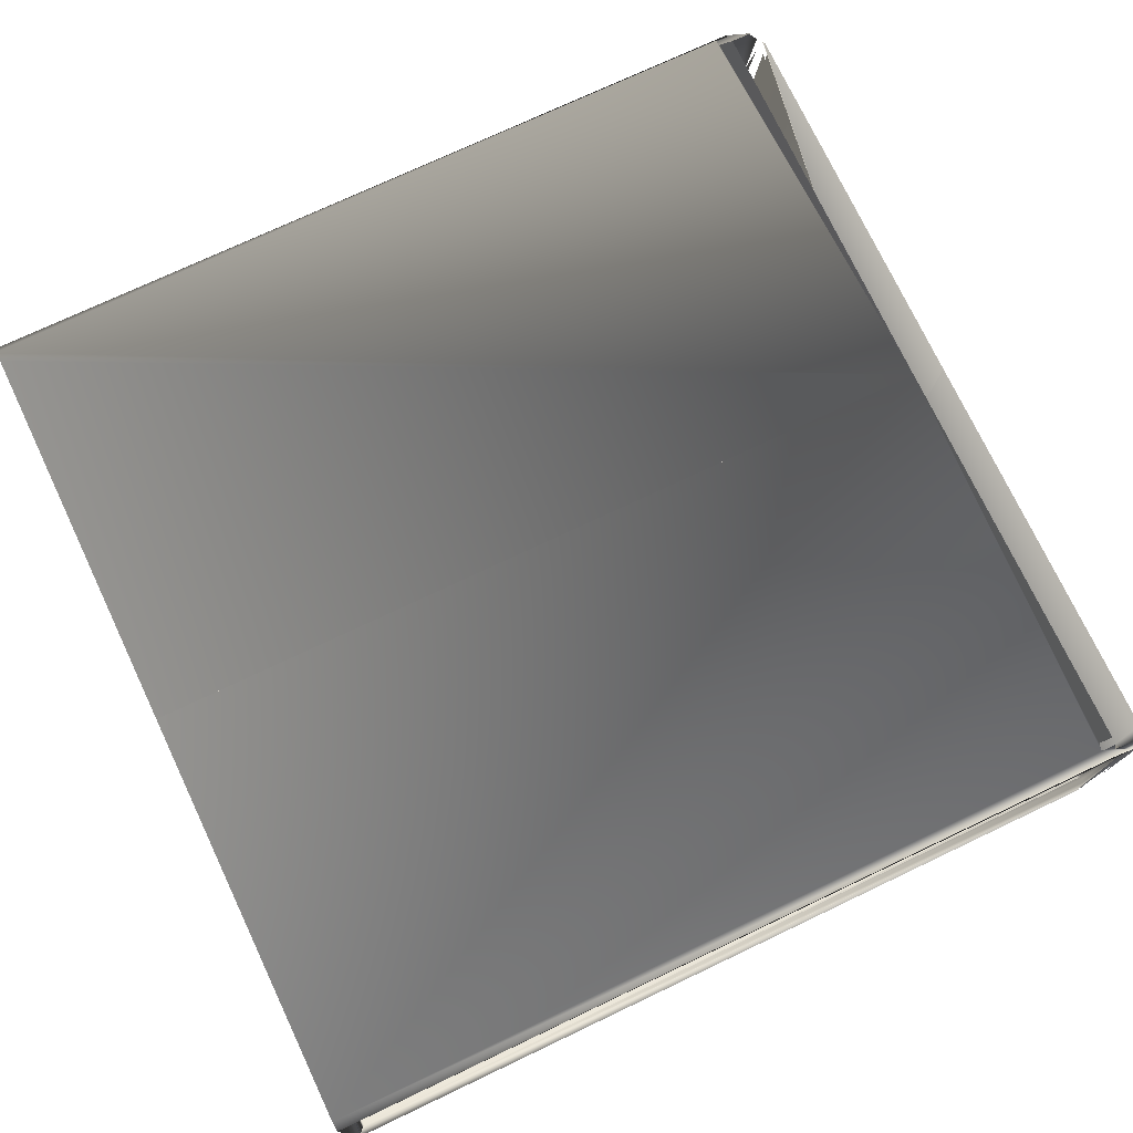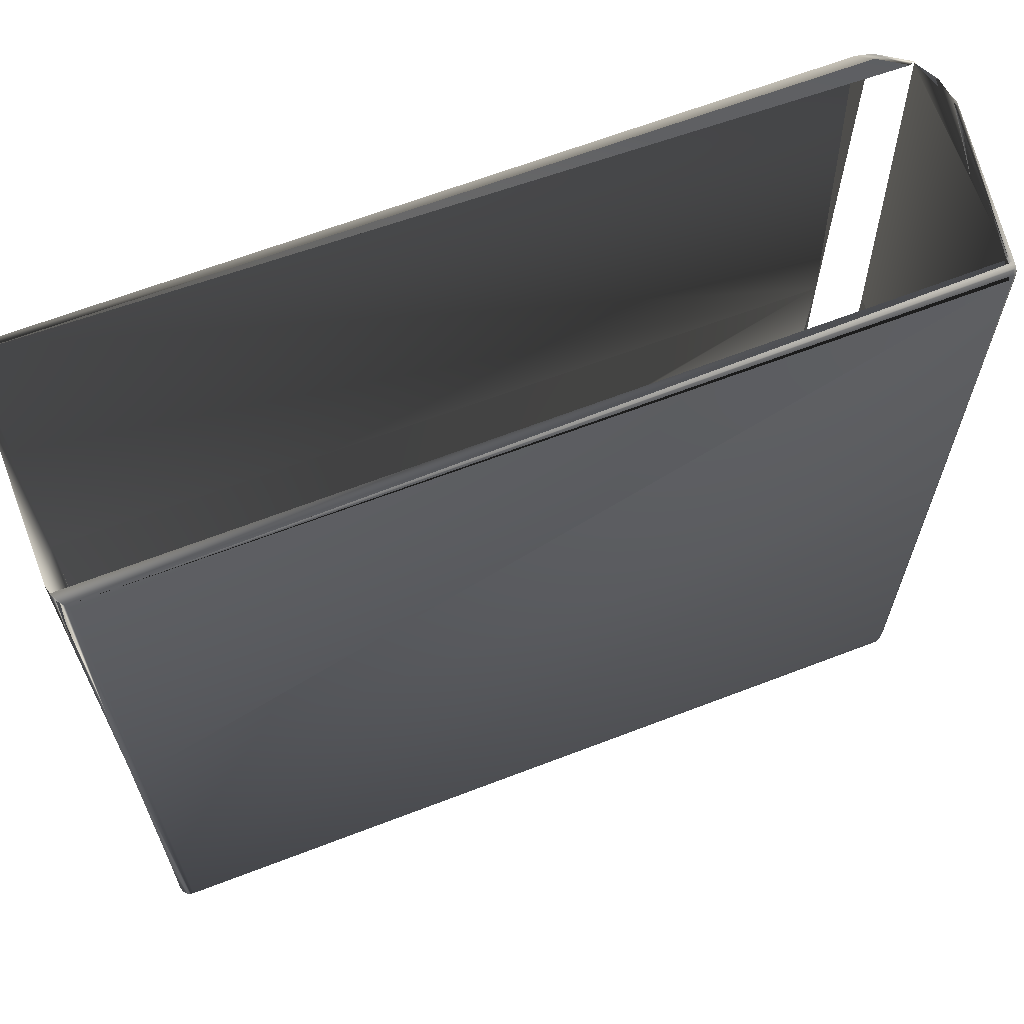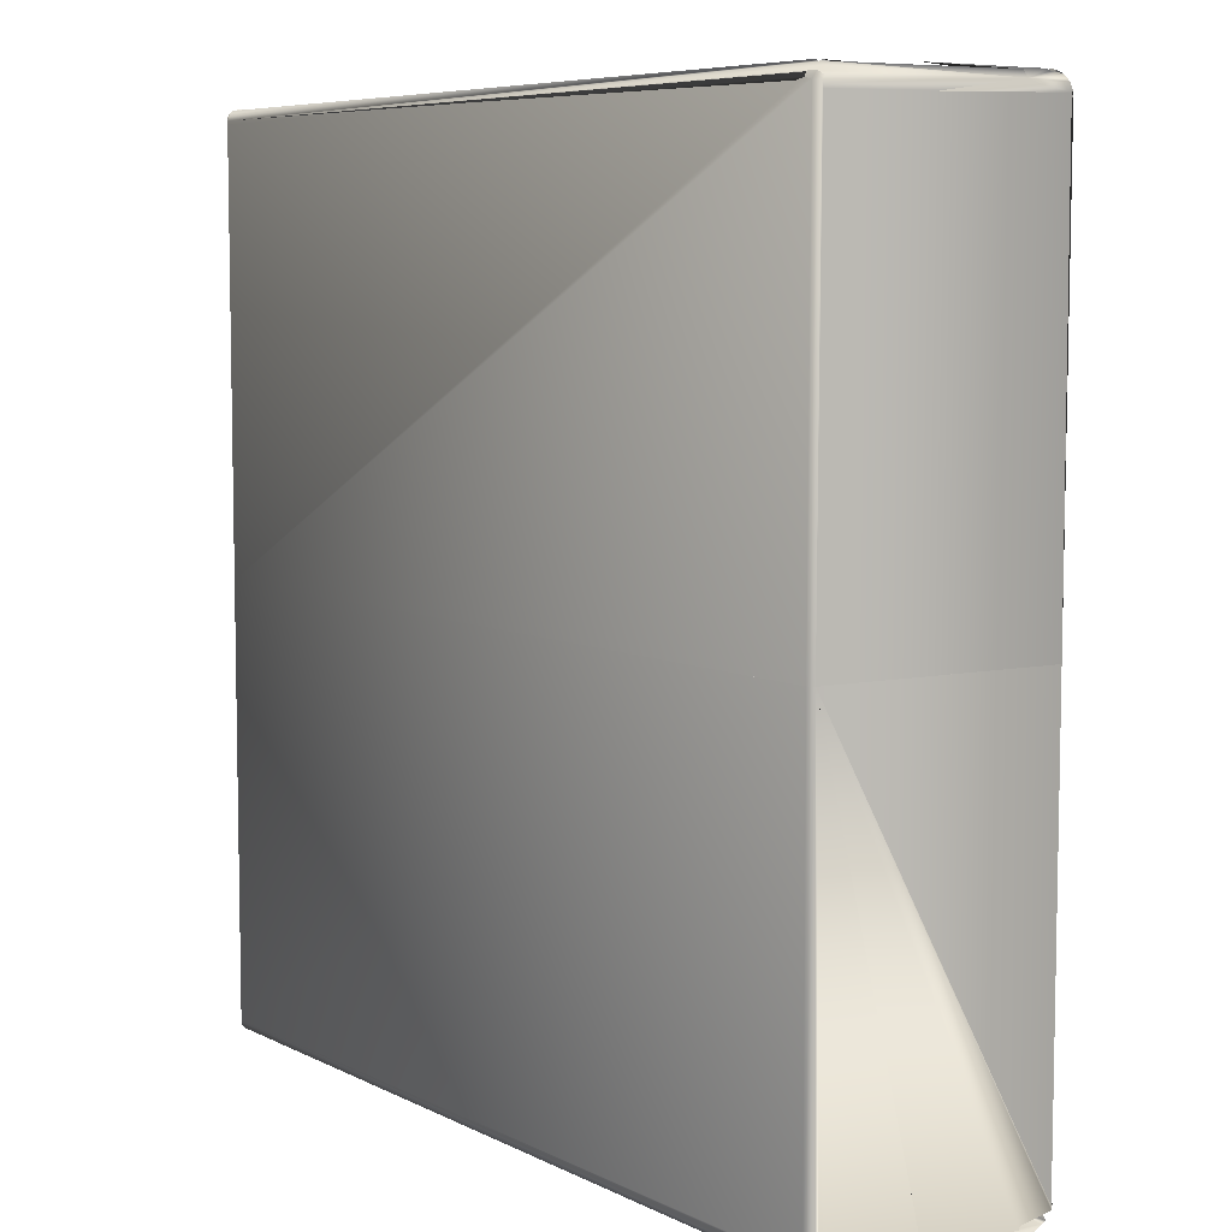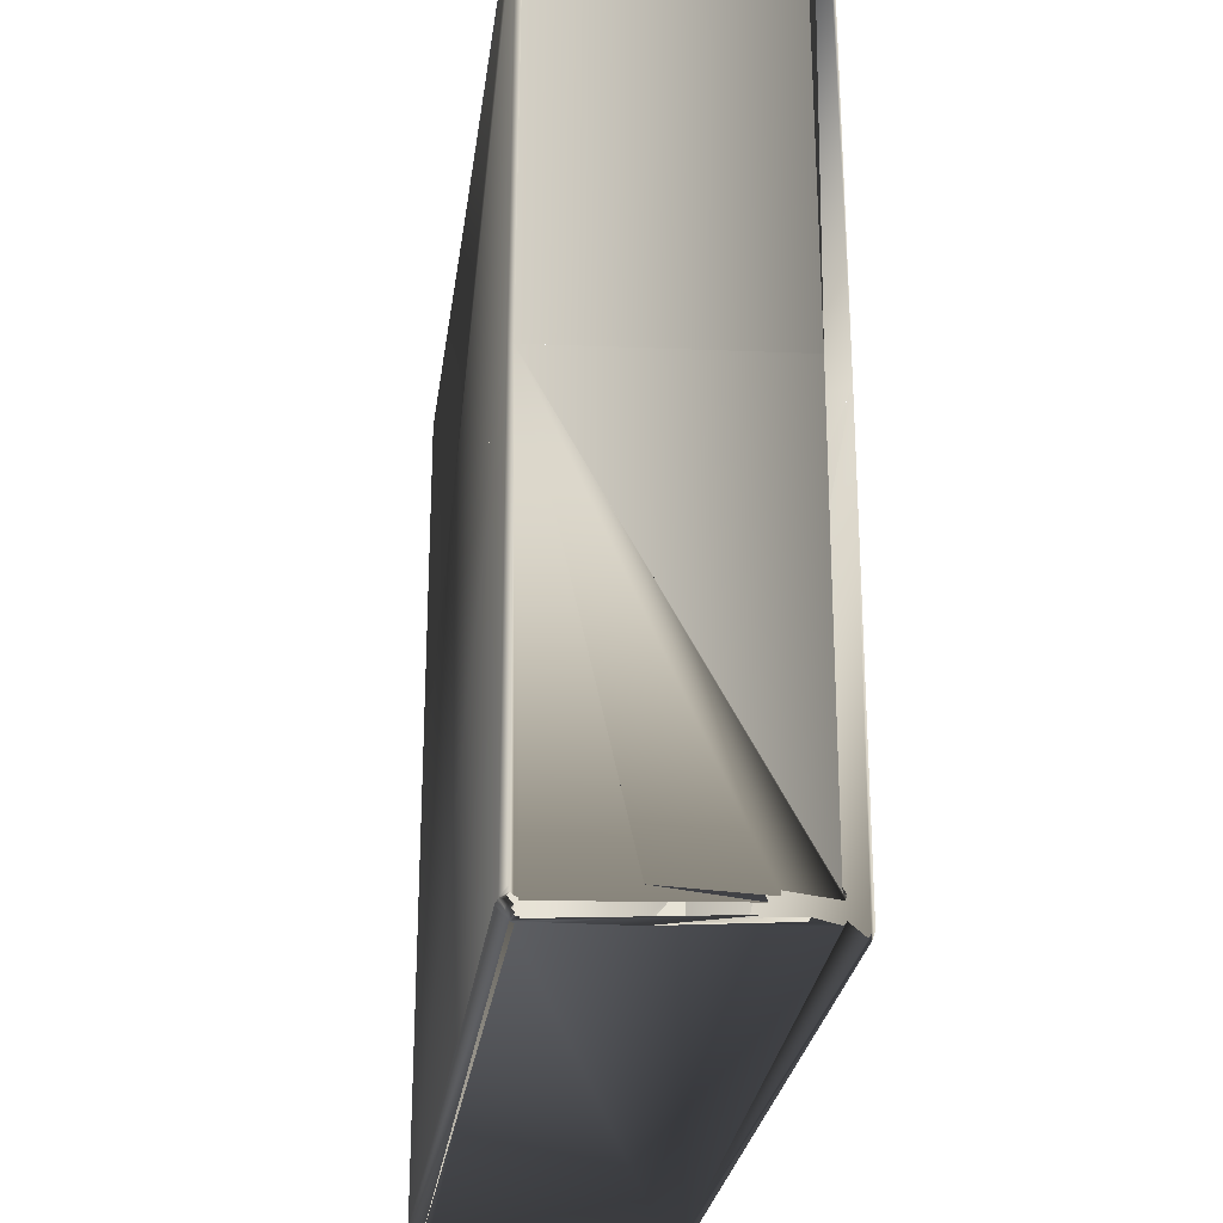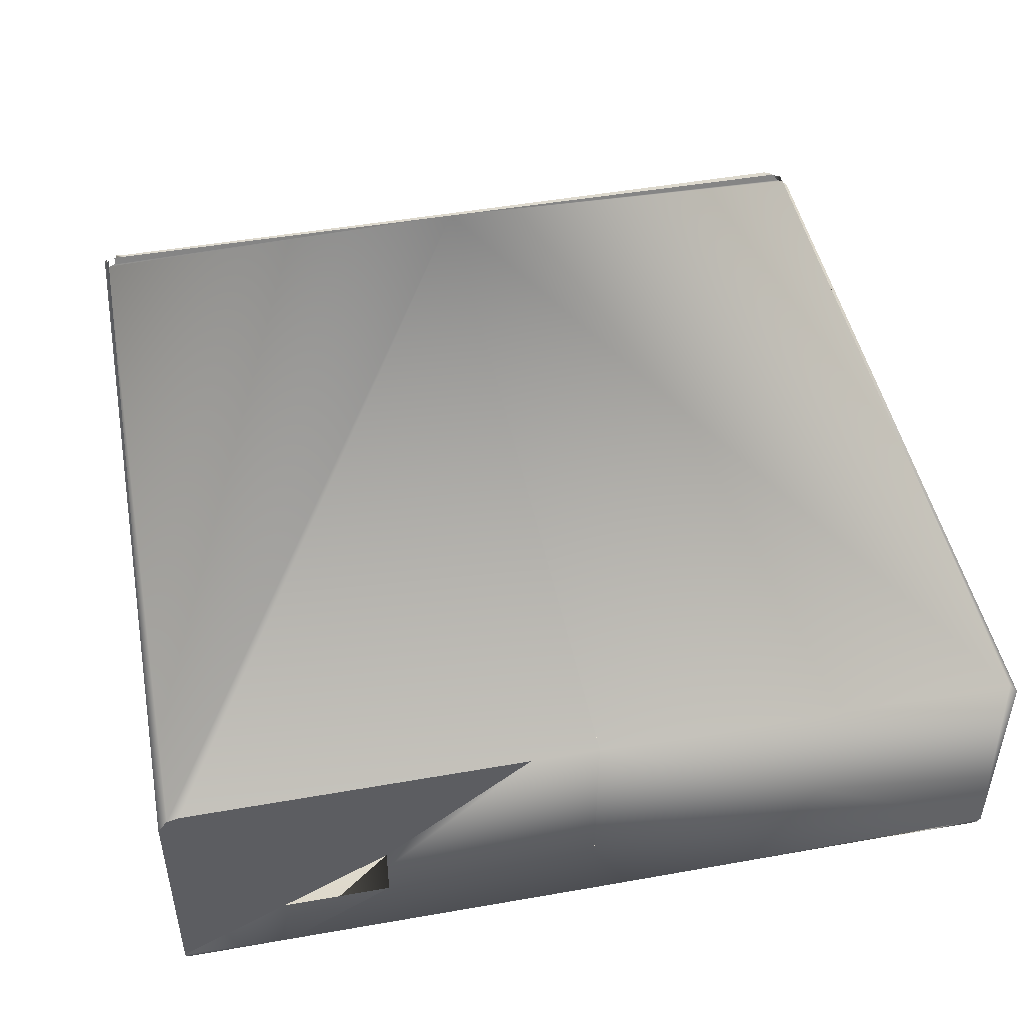
<metadata>
{"format":"obj","ext":"obj","renderer":"f3d","projection":"perspective","resolution":1024,"background":"white","views":[{"elev":74.7,"azim":-25.4,"up":"+Y"},{"elev":65.4,"azim":-21.1,"up":"+Z"},{"elev":6.9,"azim":54.7,"up":"+Z"},{"elev":-26.4,"azim":82.6,"up":"+Z"},{"elev":47.5,"azim":-101.2,"up":"+Y"}]}
</metadata>
<code>
o mid_seat_mesh2.005_mesh2-geometry
v -0.1372 0.01498 -0.1342
v -0.1372 0.01001 -0.1412
v -0.1369 -0.06599 -0.1409
v -0.1372 -0.064 -0.1413
v -0.1372 -0.04426 -0.1059
v -0.1358 -0.06789 -0.1396
v -0.1372 -0.02451 -0.07062
v -0.1372 0.01399 -0.1381
v -0.1372 -0.04426 -0.07062
v -0.1372 0.01498 -0.02234
v -0.1372 0.01498 3.7e-05
v 0.1432 -0.06779 3.7e-05
v 0.1482 -0.03869 -0.1342
v 0.1435 -0.06733 -0.1342
v 0.1438 -0.06686 -0.1342
v 0.1521 -0.01011 -0.1356
v 0.1437 -0.06671 -0.1354
v 0.151 -0.01268 -0.1381
v 0.1437 -0.06478 -0.1375
v 0.1518 -0.0101 -0.1369
v 0.1432 -0.06736 -0.1362
v 0.1438 -0.06595 -0.1364
v 0.144 -0.06482 -0.1368
v 0.1433 -0.0666 -0.1372
v 0.1432 -0.06577 -0.1381
v 0.1415 -0.06925 3.7e-05
v 0.1417 -0.06764 -0.1384
v 0.1425 -0.06634 -0.1387
v 0.1414 -0.06896 -0.1362
v 0.1493 -0.01243 -0.1401
v 0.1415 -0.06581 -0.1399
v 0.1422 -0.06538 -0.1394
v 0.1417 -0.06448 -0.1401
v 0.1396 -0.06896 -0.1381
v 0.1395 -0.06637 -0.1406
v 0.1412 -0.06441 -0.1405
v 0.1422 -0.03782 -0.1413
v 0.1395 -0.06951 -0.1369
v 0.1394 -0.06521 -0.141
v 0.1487 -0.003172 -0.1401
v 0.1478 0.004533 -0.1356
v 0.1477 -0.003472 -0.1407
v 0.1483 0.003894 -0.1342
v 0.1462 0.0065 -0.1356
v 0.1476 0.005004 -0.1342
v 0.148 0.004378 3.7e-05
v 0.145 0.00543 -0.1392
v -0.1331 -0.06975 -0.1365
v 0.1443 0.004835 -0.1401
v -0.1341 -0.0693 -0.1377
v -0.135 -0.06868 -0.1387
v -0.1367 -0.0663 -0.1055
v 0.1303 0.01387 -0.1381
v 0.1355 0.01364 -0.1356
v 0.1304 0.01474 -0.1356
v -0.1362 -0.06733 3.7e-05
v 0.135 0.01209 -0.1392
v 0.1352 0.0128 -0.1381
v -0.1333 -0.06965 3.7e-05
v 0.1351 0.01389 3.7e-05
v -0.1372 0.01001 0.1412
v -0.1372 -0.064 0.1414
v -0.1369 -0.06599 0.141
v -0.1358 -0.06789 0.1397
v -0.1372 0.01399 0.1382
v -0.1372 0.01498 3.8e-05
v 0.1482 -0.03869 0.1343
v 0.1432 -0.06779 3.8e-05
v 0.1435 -0.06733 0.1343
v 0.1438 -0.06686 0.1343
v 0.151 -0.01268 0.1382
v 0.1437 -0.06671 0.1355
v 0.1518 -0.0101 0.137
v 0.1432 -0.06736 0.1363
v 0.1432 -0.06577 0.1381
v 0.1433 -0.0666 0.1373
v 0.1415 -0.06925 3.8e-05
v 0.1425 -0.06634 0.1388
v 0.1417 -0.06764 0.1385
v 0.1493 -0.01243 0.1402
v 0.1414 -0.06896 0.1363
v 0.1422 -0.06538 0.1395
v 0.1406 -0.06614 0.1404
v 0.1412 -0.06441 0.1406
v 0.1422 -0.03782 0.1414
v 0.1403 -0.06501 0.1409
v 0.1395 -0.06637 0.1407
v 0.1396 -0.06896 0.1381
v 0.1394 -0.06521 0.1411
v 0.1395 -0.06951 0.137
v 0.1406 -0.06433 0.1409
v 0.1487 -0.003173 0.1401
v 0.1478 0.004532 0.1357
v 0.1477 -0.003472 0.1408
v 0.1483 0.003894 0.1343
v 0.1462 0.0065 0.1357
v 0.1476 0.005004 0.1343
v 0.148 0.004378 3.8e-05
v 0.1456 0.005925 0.1382
v 0.145 0.00543 0.1393
v 0.1443 0.004835 0.1401
v -0.1331 -0.06975 0.1366
v 0.134 0.00912 0.1412
v -0.1341 -0.0693 0.1377
v -0.1367 -0.0663 0.1056
v 0.1426 0.003386 0.1412
v -0.135 -0.06868 0.1388
v 0.1303 0.01387 0.1382
v 0.1355 0.01364 0.1357
v 0.1304 0.01474 0.1357
v -0.1362 -0.06733 3.8e-05
v 0.135 0.01209 0.1393
v 0.1352 0.0128 0.1382
v 0.1351 0.01389 3.8e-05
v -0.1333 -0.06965 3.8e-05
f 2 8 1 10 7 5 4
f 74 72 70 69 68 77 81 79 76
f 96 93 97 95 98 68 69 70 72 71 67 73 99
f 35 39 3 6 50 48 34 38 29 27 24 25 28 32 31
f 48 59 26 29 38 34
f 4 6 3
f 50 51 56 59 48
f 52 51 6
f 114 109 110 108 65 66
f 106 103 61 65 108 113 112 100 101
f 60 11 10 1 8 53 55 54
f 2 49 47 57 58 53 8
f 104 64 63 89 87 83 82 78 75 76 79 81 90 88 102
f 111 107 104 102 115
f 62 64 105 107 111 66 65 61
f 115 102 88 90 81 77
f 52 6 4 5 9 7 10 11 56 51
f 35 31 33 36 30 37 42 40 49 2 4 3 39
f 71 72 74 76 75 78 82 83 86 91 84 80 85 94 92 101 100 99 73 67
f 29 26 12 14 15 17 21 24 27
f 104 107 64
f 12 46 43 45 41 16 20 13 18 19 23 22 17 15 14

</code>
